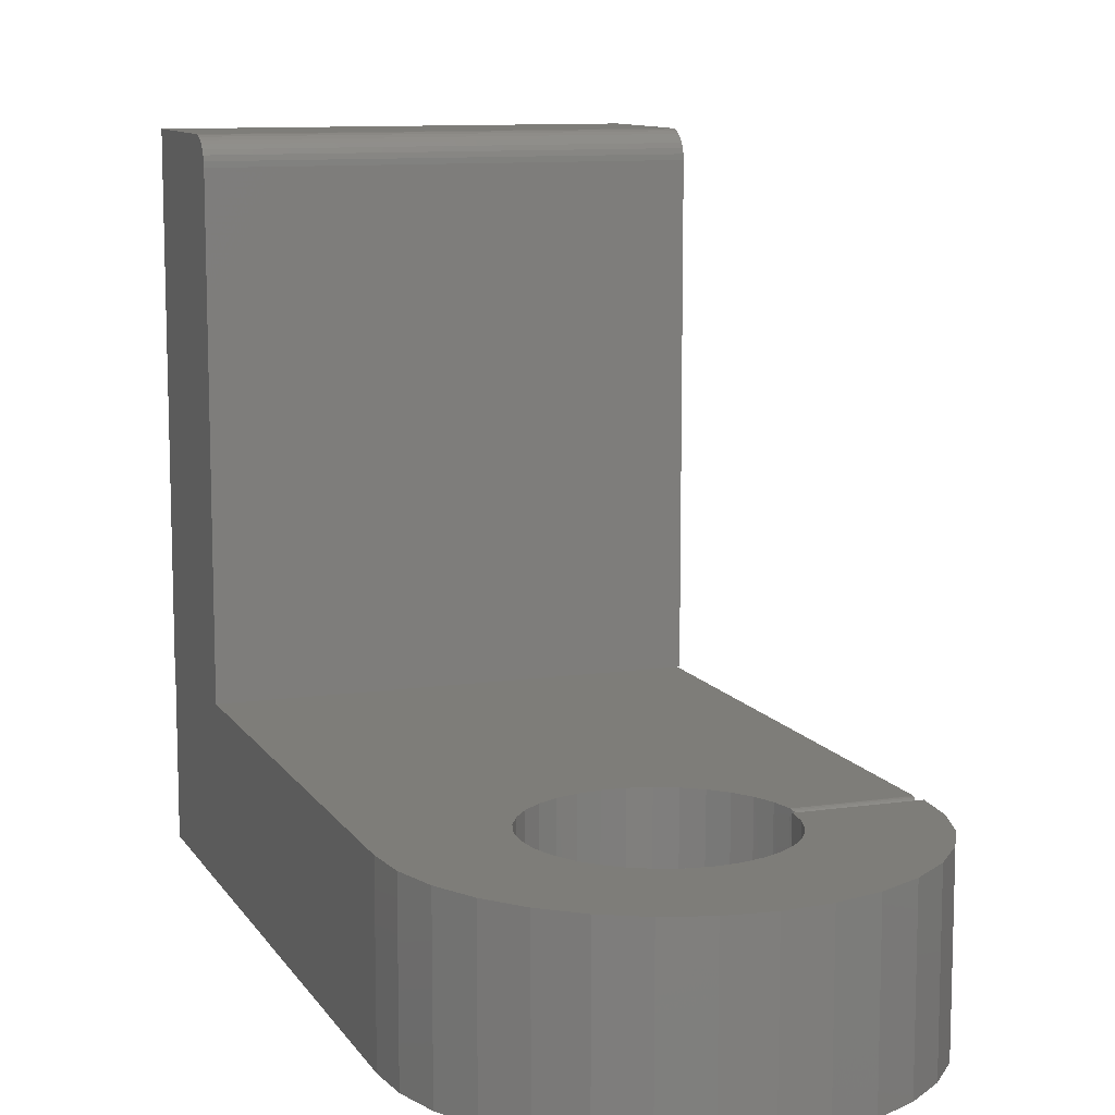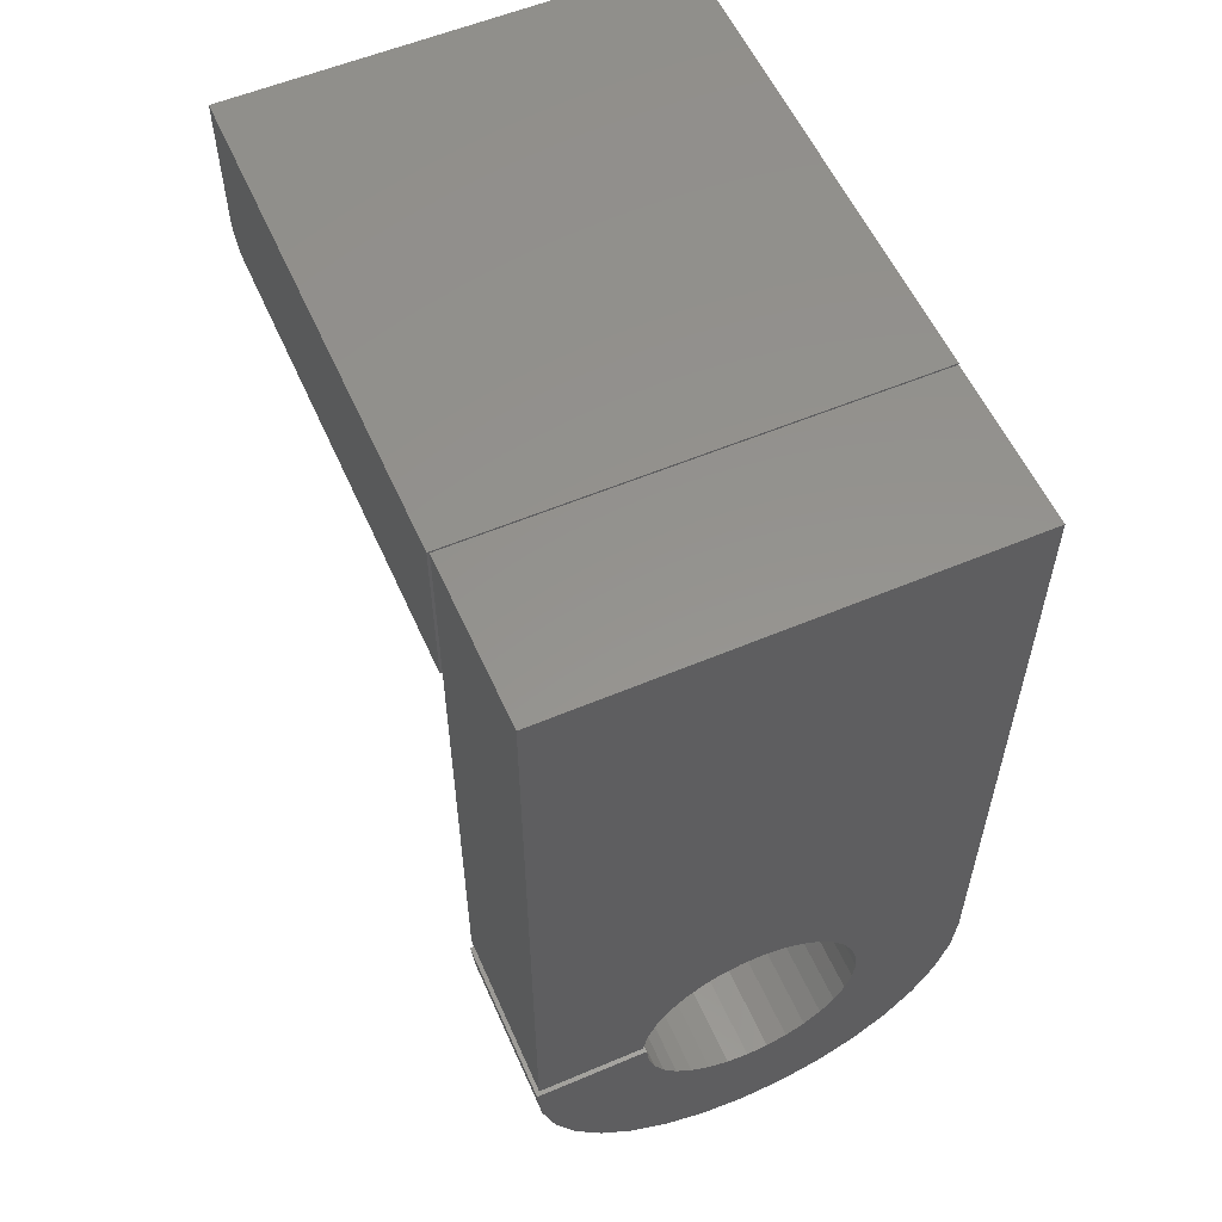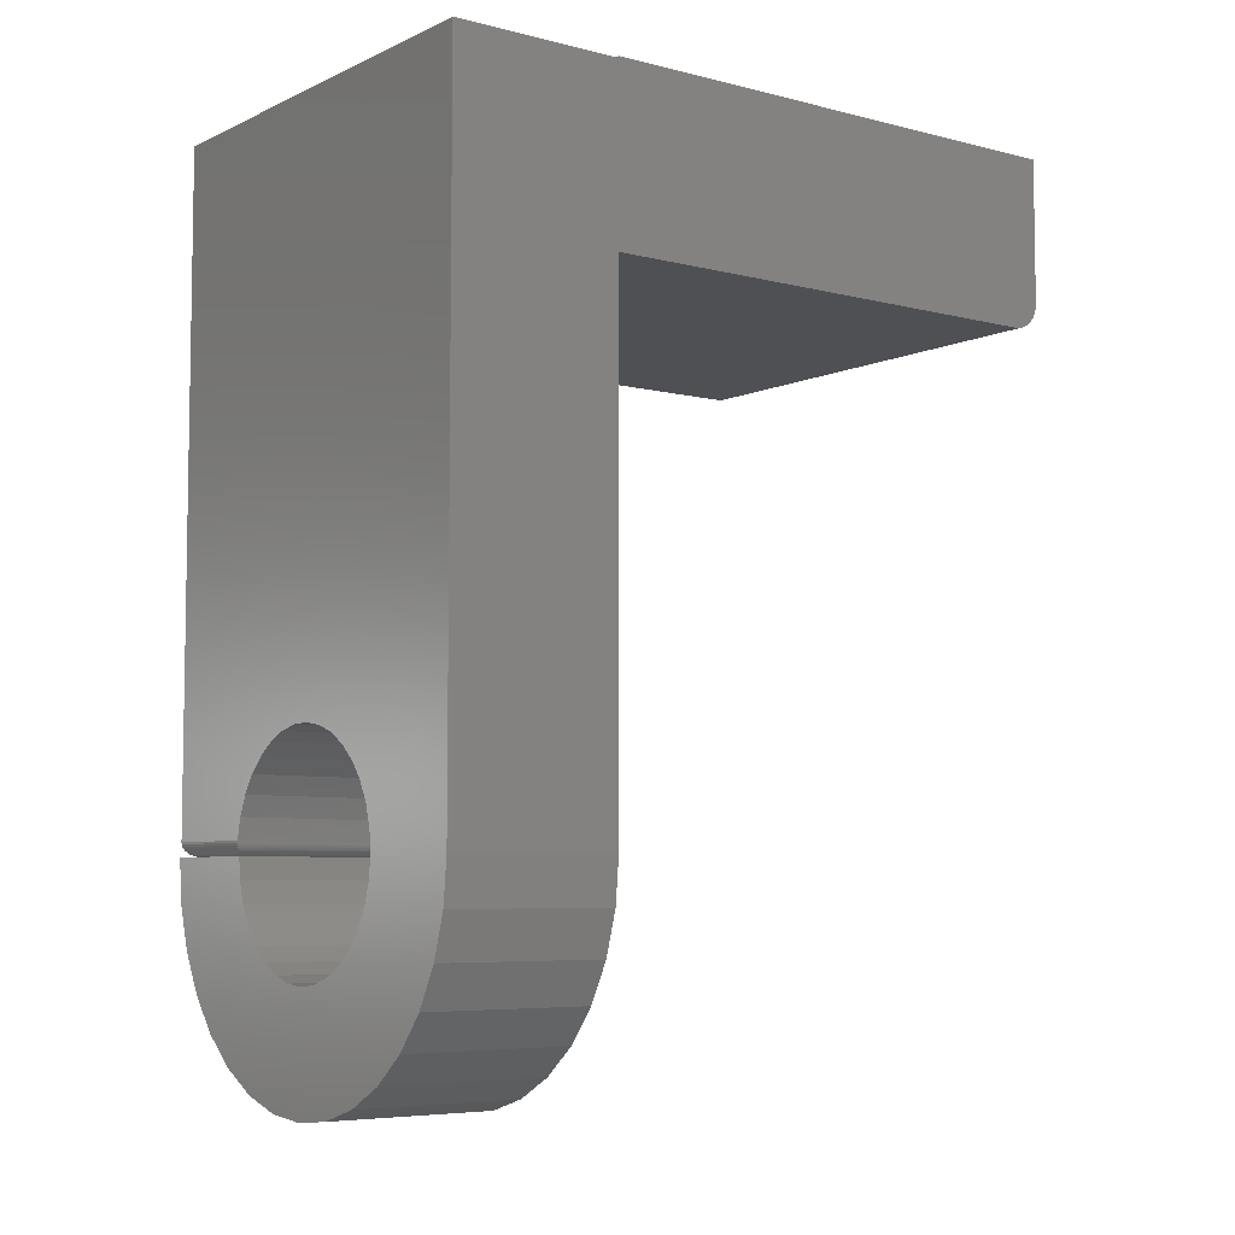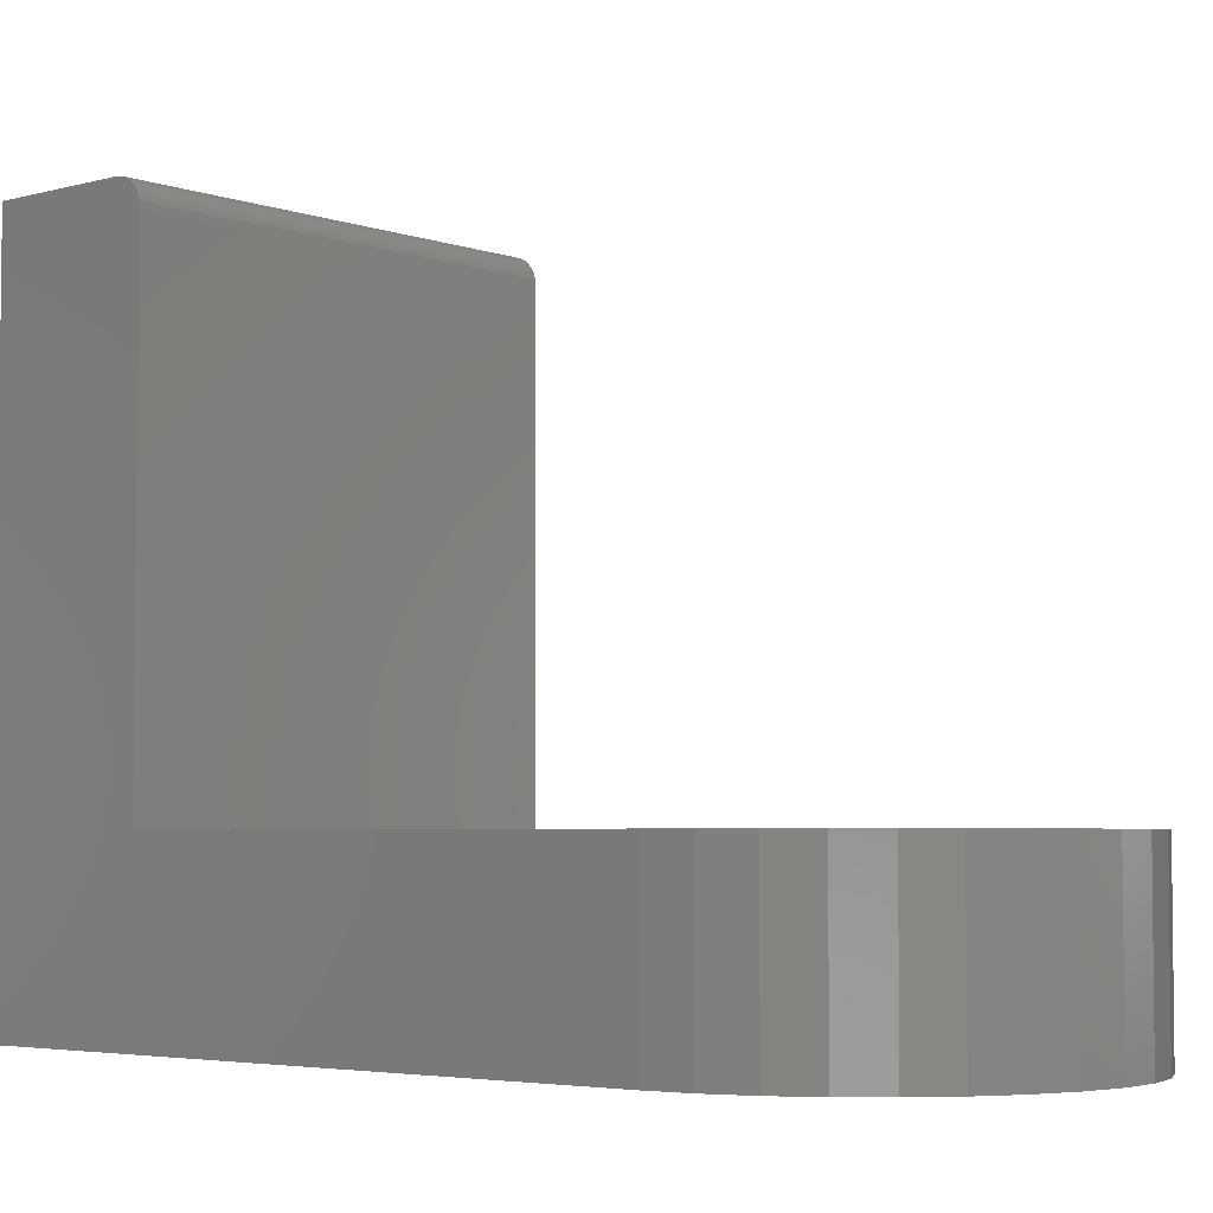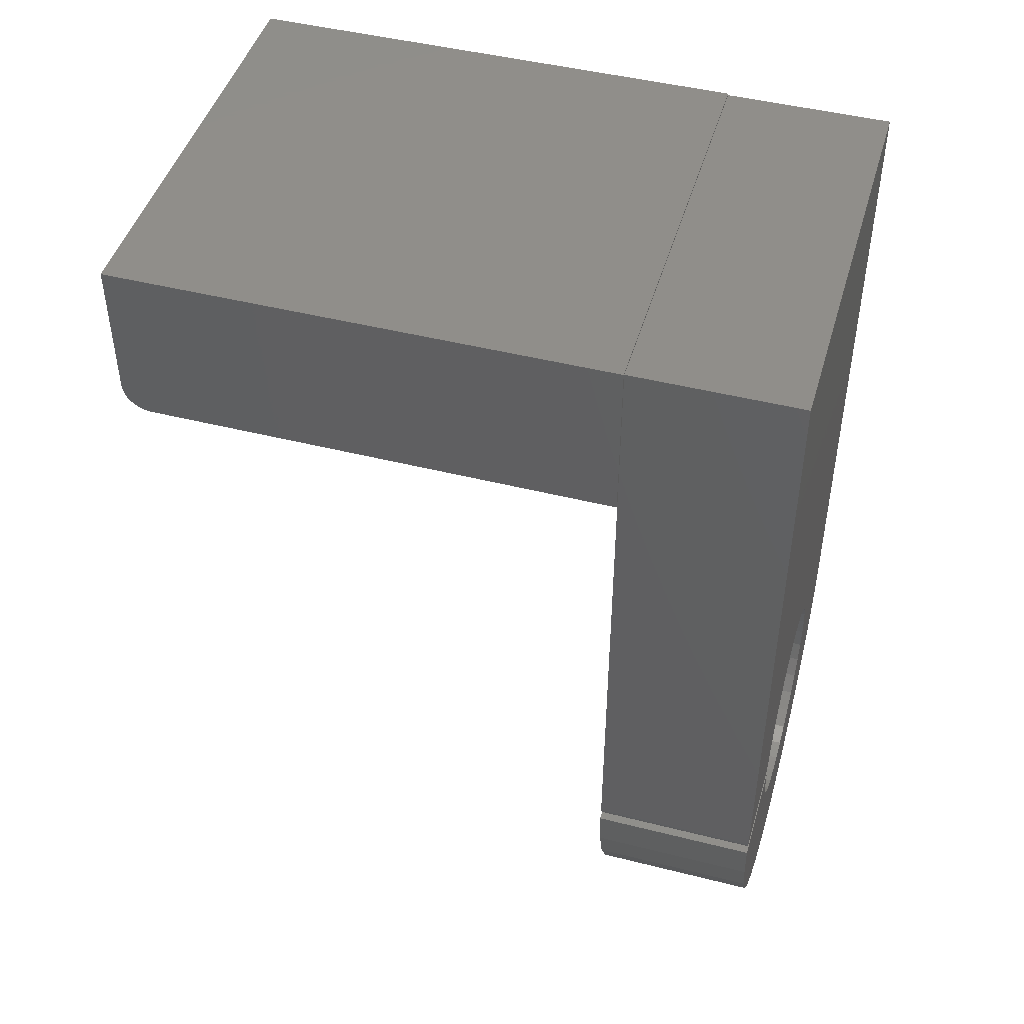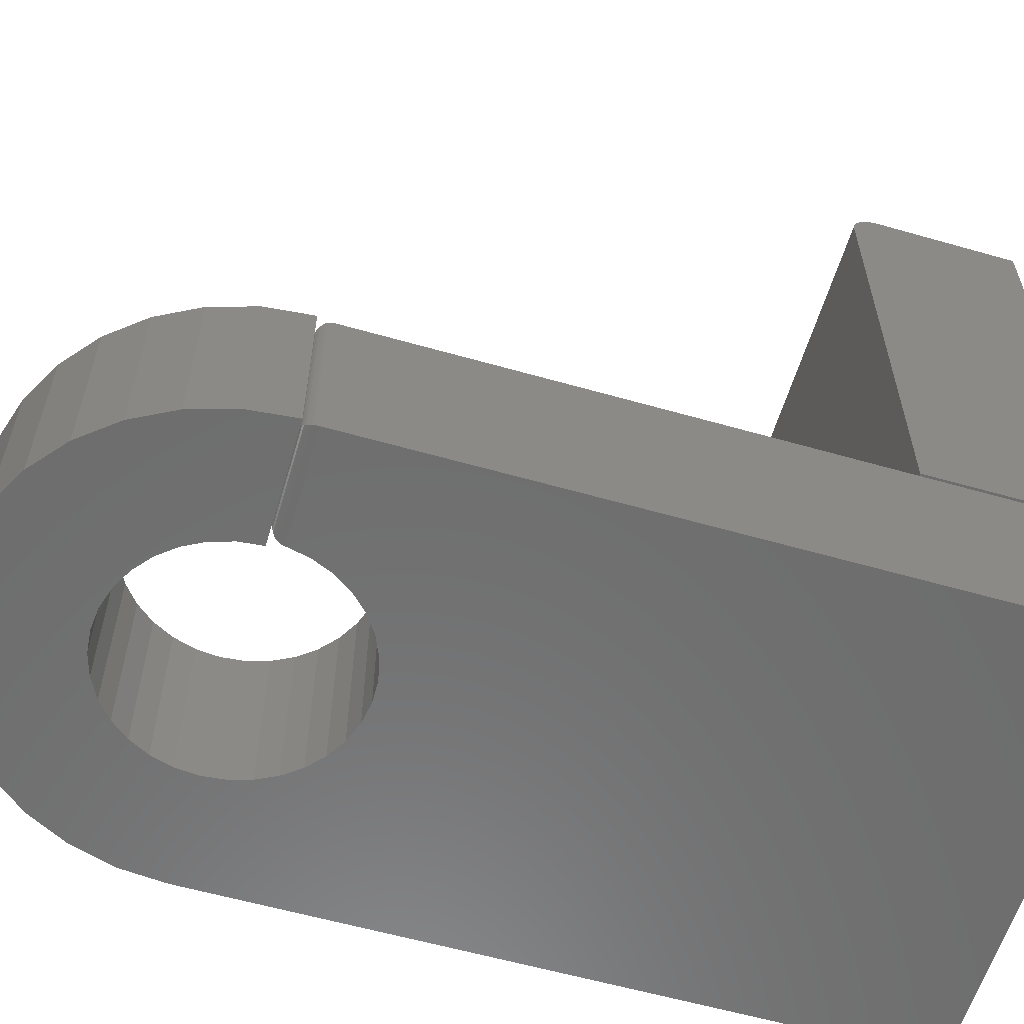
<metadata>
{"format":"stl","ext":"stl","renderer":"f3d","projection":"perspective","resolution":1024,"background":"white","views":[{"elev":10.5,"azim":-19.9,"up":"+Z"},{"elev":56.6,"azim":156.2,"up":"+Y"},{"elev":-6.1,"azim":-127.1,"up":"+Y"},{"elev":-4.3,"azim":-48.7,"up":"+Z"},{"elev":46.2,"azim":106.1,"up":"+Y"},{"elev":-59.3,"azim":73.6,"up":"+Z"}]}
</metadata>
<code>
# stl→obj: 169 verts, 338 faces
v -0.25 0.2188 0.75
v 0.25 0.2188 0.75
v -0.25 0.377 0.75
v 0.25 0.377 0.75
v 0.25 0.2127 0.7494
v 0.25 0.2068 0.7476
v 0.25 0.2014 0.7447
v 0.25 0.1967 0.7408
v 0.25 0.1928 0.7361
v 0.25 0.1899 0.7307
v 0.25 0.1881 0.7248
v 0.25 0.1875 0.7188
v 0.25 0.1875 0.1875
v 0.25 0.377 0.1875
v -0.25 0.1875 0.7188
v -0.25 0.1875 0.1875
v 0.2474 0.1875 0.1875
v -0.25 0.375 0.1875
v -0.25 0.377 0.1875
v -0.25 0.1881 0.7248
v -0.25 0.1899 0.7307
v -0.25 0.375 0
v -0.25 0.1928 0.7361
v -0.25 0.1967 0.7408
v -0.25 0.2014 0.7447
v -0.25 0.2068 0.7476
v -0.25 0.2127 0.7494
v -0.25 -0.375 0
v -0.25 -0.375 0.1875
v 0.2474 0.375 0.1875
v 0.08746 -0.4625 0.1875
v 0.06872 -0.4778 0.1875
v 0.231 -0.4707 0.1875
v 0.09567 -0.606 0.1875
v -0.04877 -0.6202 0.1875
v 0.04877 -0.6202 0.1875
v -4.592e-17 -0.625 0.1875
v -0.1028 -0.4437 0.1875
v -0.231 -0.4707 0.1875
v -0.08746 -0.4625 0.1875
v -0.06872 -0.4778 0.1875
v 0.2474 -0.3594 0.1875
v 0.101 -0.2957 0.1875
v 0.1141 -0.3156 0.1875
v 0.1233 -0.3377 0.1875
v 0.1282 -0.3611 0.1875
v -0.2452 -0.4238 0.1875
v -0.1213 -0.3991 0.1875
v -0.1237 -0.375 0.1875
v -0.1214 -0.3512 0.1875
v -0.1147 -0.3283 0.1875
v -0.1038 -0.307 0.1875
v 0.2079 -0.5139 0.1875
v 0.04733 -0.4893 0.1875
v 0.02413 -0.4963 0.1875
v -2.272e-17 -0.4987 0.1875
v -0.2079 -0.5139 0.1875
v -0.1768 -0.5518 0.1875
v 0.1768 -0.5518 0.1875
v -0.08912 -0.2882 0.1875
v -0.07112 -0.2725 0.1875
v -0.05049 -0.2604 0.1875
v -0.02796 -0.2524 0.1875
v -0.004332 -0.2489 0.1875
v -0.02413 -0.4963 0.1875
v -0.04733 -0.4893 0.1875
v 0.01955 -0.2498 0.1875
v 0.04282 -0.2552 0.1875
v 0.06465 -0.265 0.1875
v 0.08426 -0.2786 0.1875
v 0.25 -0.375 0.1875
v 0.1237 -0.375 0.1875
v 0.2452 -0.4238 0.1875
v 0.1213 -0.3991 0.1875
v 0.1143 -0.4223 0.1875
v 0.1028 -0.4437 0.1875
v 0.1389 -0.5829 0.1875
v -0.1389 -0.5829 0.1875
v -0.09567 -0.606 0.1875
v -0.1143 -0.4223 0.1875
v 0.2474 0.375 0
v 0.2474 -0.3594 0
v 0.231 -0.4707 0
v 0.06872 -0.4778 0
v 0.08746 -0.4625 0
v 0.04877 -0.6202 0
v -0.04877 -0.6202 0
v 0.09567 -0.606 0
v -4.592e-17 -0.625 0
v -0.08746 -0.4625 0
v -0.231 -0.4707 0
v -0.1028 -0.4437 0
v -0.06872 -0.4778 0
v -0.104 -0.3073 0
v -0.1148 -0.3285 0
v -0.1214 -0.3513 0
v -0.1237 -0.375 0
v -0.1213 -0.3991 0
v -0.2452 -0.4238 0
v 0.2079 -0.5139 0
v 0.1768 -0.5518 0
v -0.1768 -0.5518 0
v -0.2079 -0.5139 0
v -2.272e-17 -0.4987 0
v 0.02413 -0.4963 0
v 0.04733 -0.4893 0
v -0.005196 -0.2489 0
v -0.02869 -0.2526 0
v -0.05108 -0.2607 0
v -0.07156 -0.2728 0
v -0.08941 -0.2885 0
v -0.04733 -0.4893 0
v -0.02413 -0.4963 0
v 0.128 -0.3594 0
v 0.1228 -0.3362 0
v 0.1134 -0.3143 0
v 0.1001 -0.2946 0
v 0.08327 -0.2778 0
v 0.06361 -0.2644 0
v 0.04179 -0.2549 0
v 0.01858 -0.2497 0
v 0.1143 -0.4223 0
v 0.1213 -0.3991 0
v 0.2452 -0.4238 0
v 0.1237 -0.375 0
v 0.25 -0.375 0
v 0.1028 -0.4437 0
v -0.09567 -0.606 0
v -0.1389 -0.5829 0
v 0.1389 -0.5829 0
v -0.1143 -0.4223 0
v 0.1437 -0.375 0.1719
v 0.1437 -0.375 0.01562
v 0.2317 -0.375 0.01562
v 0.2317 -0.375 0.1719
v 0.2354 -0.3746 0.01195
v 0.2354 -0.3746 0.1755
v 0.2458 -0.3661 0.001535
v 0.2446 -0.3683 0.1847
v 0.2446 -0.3683 0.002811
v 0.2429 -0.3703 0.1831
v 0.2429 -0.3703 0.004419
v 0.2411 -0.3719 0.1812
v 0.2411 -0.3719 0.006313
v 0.2389 -0.3732 0.1791
v 0.2389 -0.3732 0.008436
v 0.2472 -0.3613 0.0001198
v 0.2472 -0.3613 0.1874
v 0.2467 -0.3638 0.0006303
v 0.2467 -0.3638 0.1869
v 0.2458 -0.3661 0.186
v 0.1409 -0.3748 0.01286
v 0.1298 -0.3664 0.00168
v 0.131 -0.3685 0.002925
v 0.1326 -0.3703 0.004466
v 0.1344 -0.3719 0.006271
v 0.1364 -0.3732 0.008302
v 0.1386 -0.3742 0.01055
v 0.1283 -0.3618 0.0001924
v 0.1288 -0.3642 0.0007605
v 0.1411 -0.3748 0.1745
v 0.1293 -0.3655 0.1863
v 0.1286 -0.3633 0.187
v 0.1303 -0.3674 0.1853
v 0.1316 -0.3693 0.184
v 0.1332 -0.3709 0.1824
v 0.1349 -0.3723 0.1807
v 0.1368 -0.3734 0.1787
v 0.139 -0.3743 0.1766
f 1 2 3
f 3 2 4
f 2 5 6
f 4 2 6
f 4 6 7
f 4 7 8
f 4 8 9
f 4 9 10
f 4 10 11
f 4 11 12
f 4 12 13
f 4 13 14
f 15 16 12
f 12 16 17
f 12 17 13
f 3 18 1
f 3 19 18
f 15 20 21
f 1 18 22
f 16 15 21
f 16 21 23
f 16 23 24
f 16 24 25
f 16 25 26
f 16 26 27
f 16 27 1
f 16 1 22
f 16 22 28
f 16 28 29
f 15 12 20
f 20 12 11
f 20 11 21
f 21 11 10
f 21 10 23
f 23 10 9
f 23 9 24
f 24 9 8
f 24 8 25
f 25 8 7
f 25 7 26
f 26 7 6
f 26 6 27
f 27 6 5
f 27 5 1
f 1 5 2
f 14 19 4
f 4 19 3
f 14 13 17
f 14 17 30
f 14 30 18
f 14 18 19
f 31 32 33
f 34 35 36
f 36 35 37
f 38 39 40
f 40 39 41
f 42 43 44
f 42 44 45
f 42 45 46
f 29 47 48
f 29 48 49
f 29 49 50
f 29 50 51
f 29 51 52
f 53 33 32
f 53 32 54
f 53 54 55
f 53 55 56
f 53 56 57
f 53 57 58
f 53 58 59
f 16 29 52
f 16 52 60
f 16 60 61
f 16 61 62
f 16 62 63
f 16 63 64
f 16 64 17
f 57 56 65
f 57 65 66
f 57 66 41
f 57 41 39
f 17 64 67
f 17 67 68
f 17 68 69
f 17 69 70
f 17 70 43
f 17 43 42
f 71 72 73
f 73 72 74
f 73 74 75
f 73 75 33
f 33 75 76
f 33 76 31
f 59 58 77
f 77 58 78
f 77 78 34
f 34 78 79
f 34 79 35
f 39 38 47
f 47 38 80
f 47 80 48
f 81 30 82
f 82 30 17
f 82 17 42
f 30 81 18
f 18 81 22
f 83 84 85
f 86 87 88
f 89 87 86
f 90 91 92
f 93 91 90
f 28 94 95
f 28 95 96
f 28 96 97
f 28 97 98
f 28 98 99
f 100 101 102
f 100 102 103
f 100 103 104
f 100 104 105
f 100 105 106
f 100 106 84
f 100 84 83
f 22 81 107
f 22 107 108
f 22 108 109
f 22 109 110
f 22 110 111
f 22 111 94
f 22 94 28
f 103 91 93
f 103 93 112
f 103 112 113
f 103 113 104
f 82 114 115
f 82 115 116
f 82 116 117
f 81 82 117
f 81 117 118
f 81 118 119
f 81 119 120
f 81 120 121
f 81 121 107
f 122 123 124
f 124 123 125
f 124 125 126
f 85 127 83
f 83 127 122
f 83 122 124
f 87 128 88
f 88 128 129
f 88 129 130
f 130 129 102
f 130 102 101
f 98 131 99
f 99 131 92
f 99 92 91
f 72 132 125
f 125 132 133
f 125 133 126
f 126 133 134
f 126 134 71
f 71 134 135
f 71 135 72
f 72 135 132
f 135 136 137
f 135 134 136
f 138 139 140
f 140 139 141
f 140 141 142
f 142 141 143
f 142 143 144
f 144 143 145
f 144 145 146
f 146 145 137
f 146 137 136
f 82 42 147
f 147 42 148
f 147 148 149
f 149 148 150
f 149 150 138
f 138 150 151
f 138 151 139
f 134 152 136
f 134 133 152
f 153 140 154
f 154 140 142
f 154 142 155
f 155 142 144
f 155 144 156
f 156 144 146
f 156 146 157
f 158 157 146
f 146 136 158
f 158 136 152
f 114 82 159
f 159 82 147
f 159 147 160
f 160 147 149
f 160 149 153
f 153 149 138
f 153 138 140
f 133 161 152
f 133 132 161
f 162 163 160
f 160 153 162
f 164 162 153
f 153 154 164
f 164 154 165
f 165 154 155
f 165 155 166
f 166 155 156
f 166 156 167
f 167 156 157
f 167 157 168
f 168 157 158
f 168 158 169
f 169 158 152
f 169 152 161
f 160 163 159
f 159 163 46
f 159 46 114
f 135 161 132
f 135 137 161
f 169 161 137
f 137 145 169
f 169 145 168
f 168 145 143
f 168 143 167
f 167 143 141
f 167 141 166
f 165 166 141
f 141 139 165
f 165 139 164
f 164 139 151
f 164 151 162
f 162 151 163
f 163 151 150
f 163 150 46
f 46 150 148
f 46 148 42
f 107 63 108
f 108 63 62
f 108 62 109
f 109 62 61
f 109 61 110
f 110 61 60
f 110 60 111
f 111 60 52
f 111 52 94
f 94 52 51
f 94 51 95
f 95 51 50
f 95 50 96
f 96 50 49
f 96 49 97
f 63 107 64
f 64 107 121
f 64 121 67
f 67 121 120
f 67 120 68
f 68 120 119
f 68 119 69
f 69 119 118
f 69 118 70
f 70 118 117
f 70 117 43
f 43 117 116
f 43 116 44
f 44 116 115
f 44 115 45
f 45 115 114
f 45 114 46
f 104 55 105
f 105 55 54
f 105 54 106
f 106 54 32
f 106 32 84
f 84 32 31
f 84 31 85
f 85 31 76
f 85 76 127
f 127 76 75
f 127 75 122
f 122 75 74
f 122 74 123
f 123 74 72
f 123 72 125
f 55 104 56
f 56 104 113
f 56 113 65
f 65 113 112
f 65 112 66
f 66 112 93
f 66 93 41
f 41 93 90
f 41 90 40
f 40 90 92
f 40 92 38
f 38 92 131
f 38 131 80
f 80 131 98
f 80 98 48
f 48 98 97
f 48 97 49
f 126 71 124
f 124 71 73
f 124 73 83
f 83 73 33
f 83 33 100
f 100 33 53
f 100 53 101
f 101 53 59
f 101 59 130
f 130 59 77
f 130 77 88
f 88 77 34
f 88 34 86
f 86 34 36
f 86 36 89
f 89 36 37
f 89 37 87
f 87 37 35
f 87 35 128
f 128 35 79
f 128 79 129
f 129 79 78
f 129 78 102
f 102 78 58
f 102 58 103
f 103 58 57
f 103 57 91
f 91 57 39
f 91 39 99
f 99 39 47
f 99 47 28
f 28 47 29

</code>
